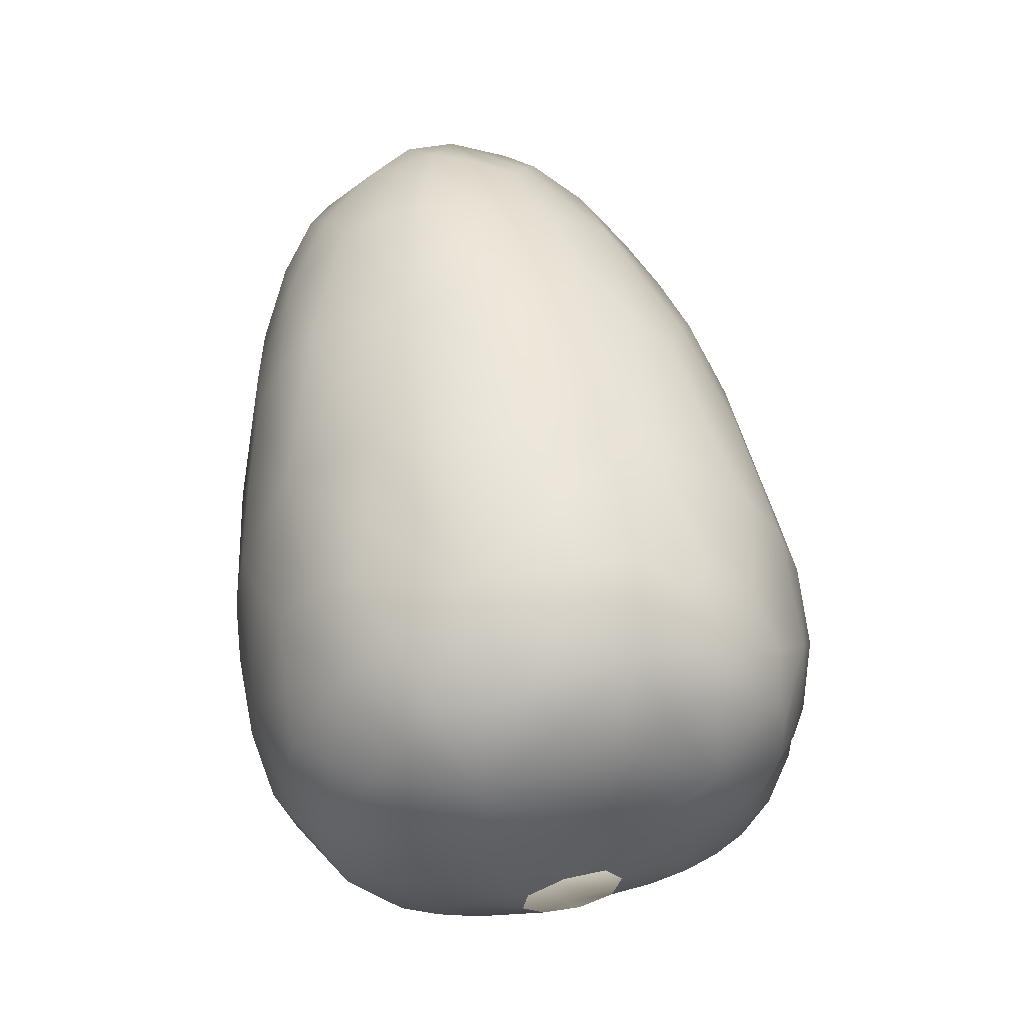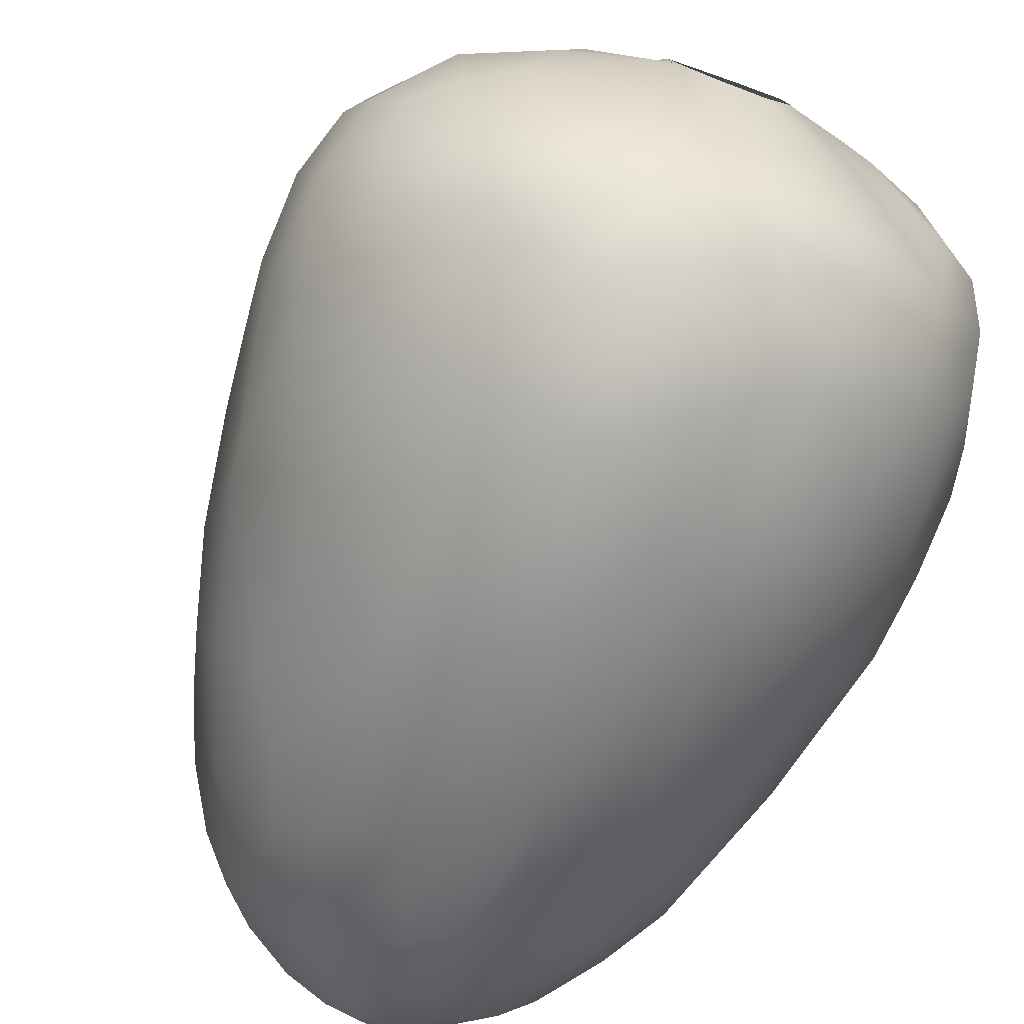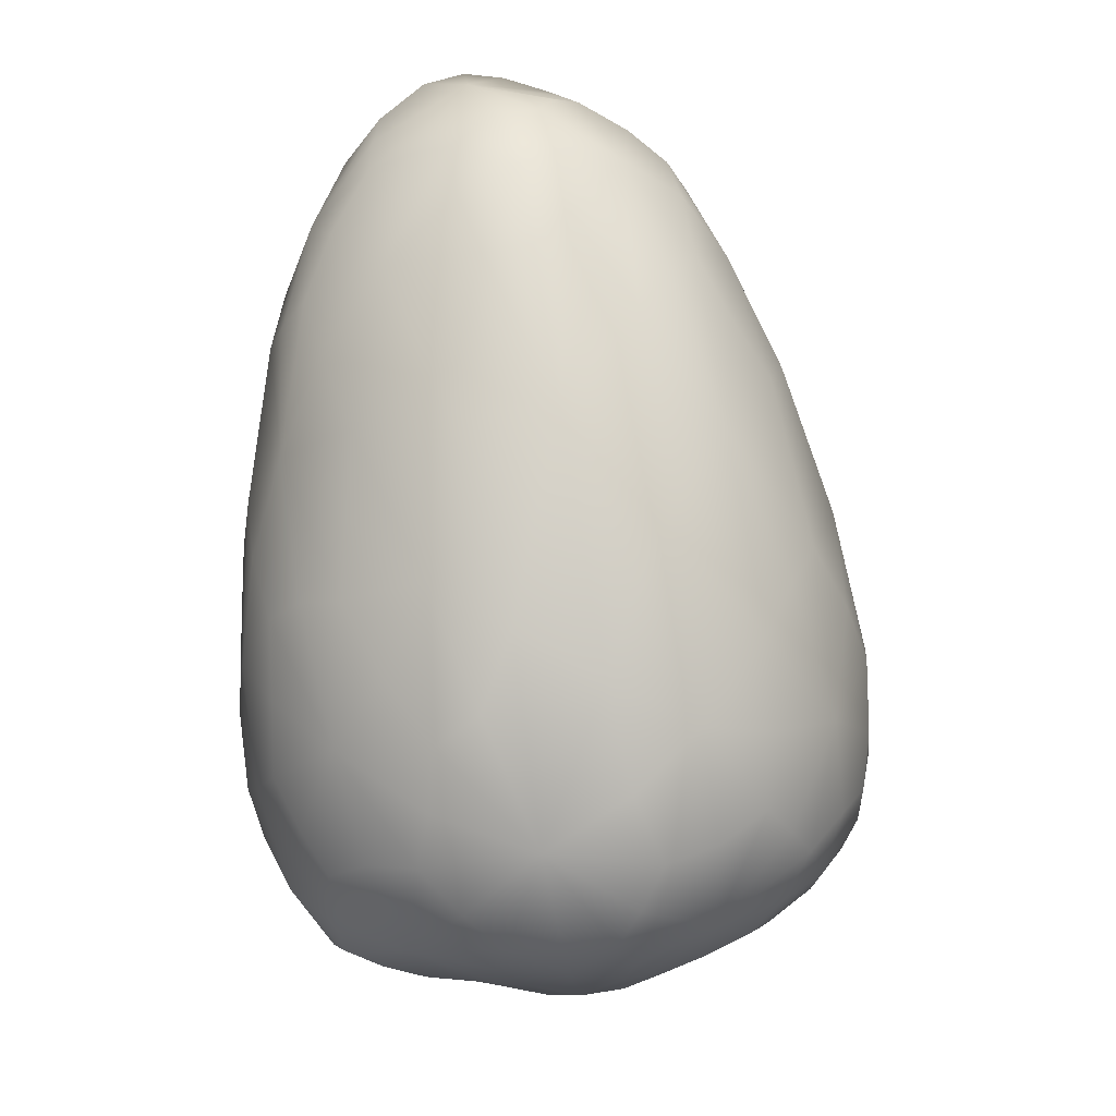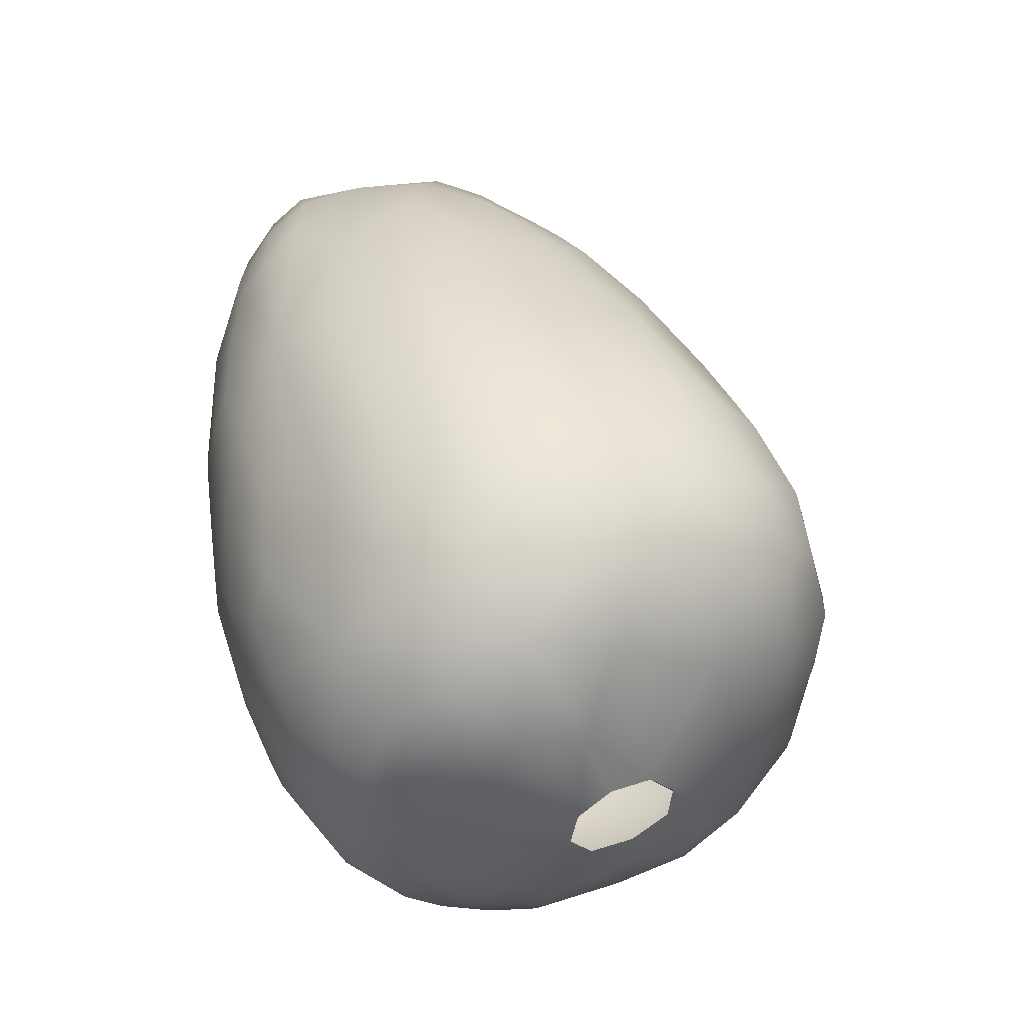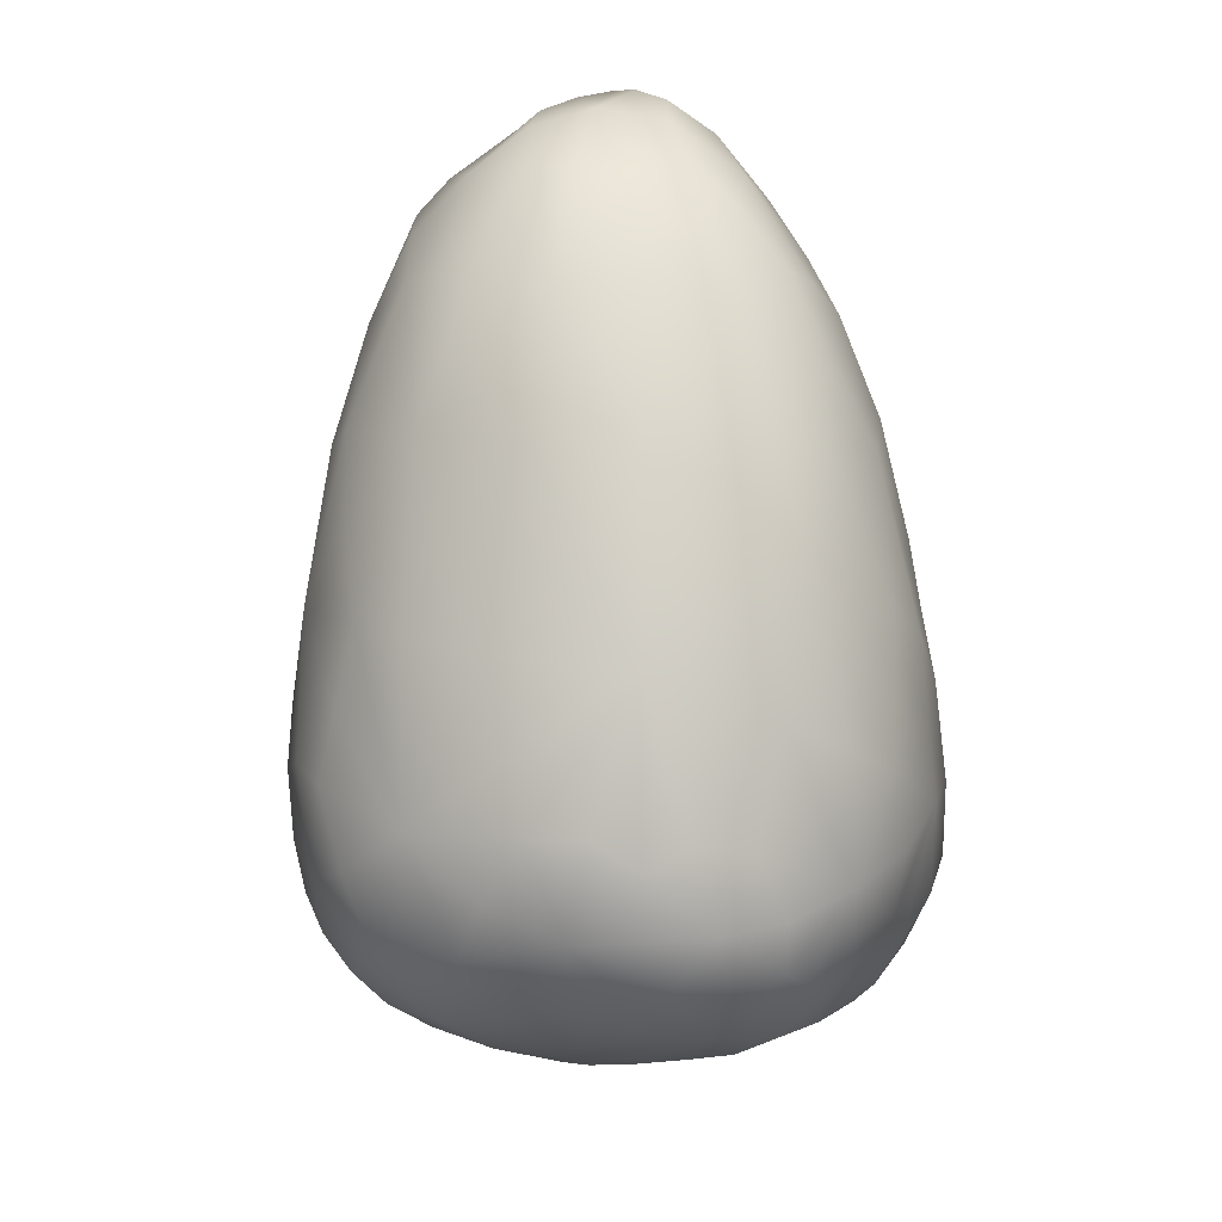
<metadata>
{"format":"obj","ext":"obj","renderer":"f3d","projection":"perspective","resolution":1024,"background":"white","views":[{"elev":-4.9,"azim":123.7,"up":"+Z"},{"elev":-52.7,"azim":147.1,"up":"+Y"},{"elev":-20.6,"azim":-7.0,"up":"+Z"},{"elev":-50.7,"azim":41.2,"up":"+Z"},{"elev":22.9,"azim":150.2,"up":"+Z"}]}
</metadata>
<code>
o strawberry
v -0.01648 0.08684 -0.04059
v 0.005876 0.06551 -0.05079
v 0.001411 0.07475 -0.04737
v 0.001032 0.09143 -0.0352
v -0.03286 0.08088 -0.03762
v -0.02774 0.06911 -0.04927
v -0.007665 0.07026 -0.05133
v -0.003177 0.0622 -0.05384
v 0.01801 0.08853 -0.01964
v 0.003517 0.09662 -0.01875
v -0.04441 0.06873 -0.02087
v -0.02569 0.04642 -0.05198
v -0.007052 0.04255 -0.05504
v 0.009605 0.03827 -0.0499
v 0.02453 0.07112 -0.03649
v 0.02478 0.04784 -0.04098
v -0.03227 0.08637 -0.01602
v -0.03991 0.05814 -0.0424
v 0.02933 0.07155 -0.01082
v 0.006814 0.08464 0.00859
v -0.0141 0.0964 -0.01771
v -0.04706 0.04771 -0.01654
v -0.036 0.03343 -0.03131
v 0.02377 0.03272 -0.02577
v 0.03345 0.05575 -0.02314
v -0.0267 0.0194 -0.01517
v -0.01231 0.02702 -0.04453
v 0.02641 0.04065 0.004322
v -0.01613 0.08588 0.0121
v -0.03324 0.0707 0.02219
v -0.04441 0.05123 0.02175
v -0.04091 0.03151 0.03583
v -0.01224 0.01145 0.00374
v 0.005297 0.02067 -0.03075
v 0.01725 0.05275 0.02819
v -0.01526 0.06527 0.04205
v -0.0279 0.04981 0.05067
v -0.031 0.0335 0.05303
v -0.04352 0.03132 0.00449
v 0.008369 0.01757 0.004765
v 0.001135 0.05663 0.04385
v -0.03257 0.01768 0.0238
v 0.01121 0.02833 0.03315
v 0.000495 0.03449 0.05133
v -0.01338 0.03925 0.05831
v -0.02253 0.02018 0.05077
v -0.01726 0.01204 0.03528
v -0.003872 0.01674 0.0395
v -0.003967 0.07413 -0.04879
v -0.02225 0.07847 -0.04639
v 0.005344 0.07086 -0.04842
v -0.008143 0.0911 -0.03774
v -0.03333 0.08491 -0.02894
v -0.02829 0.05806 -0.0516
v -0.0189 0.05876 -0.05272
v -0.01466 0.05309 -0.05418
v 0.003108 0.04954 -0.05355
v 0.01011 0.0508 -0.05099
v 0.01664 0.06797 -0.04416
v 0.01337 0.08179 -0.03716
v 0.01063 0.0941 -0.01867
v -0.01686 0.09341 -0.02983
v -0.03931 0.07645 -0.03202
v -0.03422 0.06388 -0.04788
v 0.0178 0.05436 -0.04663
v -0.03958 0.0786 -0.01851
v -0.04342 0.06442 -0.03434
v 0.03061 0.05146 -0.03281
v 0.02475 0.08179 -0.01622
v -0.004427 0.09771 -0.01863
v -0.02397 0.09251 -0.01714
v 0.03129 0.06359 -0.03069
v -0.02492 0.08745 -0.00043
v -0.04726 0.05783 -0.01979
v -0.03078 0.02509 -0.02488
v 0.02639 0.03555 -0.01019
v 0.0321 0.04964 -0.01081
v 0.03334 0.06409 -0.01801
v 0.02032 0.079 -0.000758
v -0.03985 0.06183 0.02233
v -0.04764 0.05016 -3.8e-05
v -0.04332 0.04025 -0.02369
v -0.03009 0.01753 0.00366
v 0.01475 0.02516 -0.02967
v 0.017 0.02403 -0.01188
v -0.01489 0.07731 0.02745
v -0.0382 0.04166 0.04145
v -0.02001 0.01473 -0.008079
v -0.01178 0.01761 -0.02327
v -0.002435 0.02264 -0.03859
v 0.01021 0.02182 0.02144
v 0.01869 0.03295 0.02054
v 0.02347 0.0468 0.0171
v -0.0245 0.06849 0.03566
v -0.02237 0.05647 0.04939
v -0.03859 0.02465 0.03131
v -0.00553 0.04801 0.05303
v -0.007192 0.01221 0.02386
v 0.01519 0.03891 0.03306
v 0.009469 0.04317 0.04253
v -0.006378 0.03636 0.05637
v -0.02232 0.03383 0.05852
v -0.02061 0.04398 0.05728
v -0.01536 0.01077 0.02416
v -0.01125 0.01298 0.03838
v -0.01217 0.01781 0.04799
v -0.001887 0.02455 0.04829
v -0.01044 0.02618 0.05371
v -0.03372 0.0249 0.04468
v -0.04627 0.04146 0.01323
v -0.01989 0.02143 -0.03015
v -0.02453 0.07927 0.01885
v -0.004641 0.07562 0.02786
v 0.03071 0.04422 -0.02353
v -0.02505 0.02913 -0.03977
v -0.03929 0.04496 -0.0381
v -0.04074 0.07062 0.000366
v 0.02588 0.04001 -0.03521
v -0.01534 0.04353 -0.05458
v -0.03698 0.07127 -0.04135
v 0.01101 0.09116 -0.02795
v 0.000418 0.04071 -0.05405
v -0.006599 0.08298 -0.04406
v -0.02567 0.08503 -0.03904
v -0.01313 0.0783 -0.04738
v 0.001777 0.09662 -0.02637
v 3.5e-05 0.08424 -0.04197
v -0.03016 0.07627 -0.0445
v -0.02022 0.06905 -0.0508
v -0.00712 0.0655 -0.05324
v -0.005749 0.04947 -0.05523
v 0.002189 0.06223 -0.05287
v 0.00608 0.0785 -0.04328
v 0.02201 0.08156 -0.02847
v -0.008253 0.09651 -0.0282
v -0.02549 0.08894 -0.02948
v -0.008875 0.03596 -0.05303
v 0.0186 0.04218 -0.04563
v -0.0346 0.05096 -0.048
v -0.02043 0.03561 -0.05001
v -0.000269 0.03155 -0.04984
v 0.02582 0.05856 -0.04025
v 0.02943 0.07309 -0.02552
v 0.01515 0.08854 -0.007668
v -0.03399 0.07958 0.002309
v -0.04468 0.05228 -0.03105
v 0.008335 0.02804 -0.04261
v 0.01815 0.03358 -0.03944
v -0.005803 0.08671 0.01187
v -0.004552 0.09349 -0.004768
v 0.005287 0.09364 -0.008661
v -0.01521 0.09252 -0.002697
v -0.03167 0.03858 -0.0437
v 0.01433 0.0691 0.01921
v -0.04581 0.06099 -0.000622
v -0.04638 0.03945 -0.005711
v -0.04059 0.03107 -0.0143
v -0.03563 0.02383 -0.006193
v 0.01828 0.02721 0.005241
v 0.03013 0.05664 -0.00228
v 0.02439 0.06339 0.008471
v 0.004203 0.06965 0.02966
v -0.03624 0.05096 0.03978
v -0.04381 0.04049 0.03045
v -0.003102 0.01511 -0.01663
v 0.006847 0.01731 -0.01451
v -0.0063 0.06154 0.04374
v -0.03115 0.06002 0.03951
v -0.02933 0.04073 0.05373
v -0.03698 0.03242 0.04559
v -0.04397 0.03229 0.02208
v -0.03926 0.02388 0.01434
v -0.001739 0.01268 0.004704
v 0.009299 0.05611 0.03721
v -0.01398 0.05175 0.05311
v -0.02416 0.01334 0.03131
v -0.02331 0.01292 0.01428
v 0.001743 0.01556 0.02357
v 0.006724 0.03121 0.04389
v 0.001989 0.04581 0.04947
v -0.01724 0.02853 0.05718
v -0.02962 0.01803 0.03921
v -0.02756 0.02629 0.05416
v -0.01974 0.01434 0.04328
v 0.004253 0.02181 0.03796
v -0.01858 0.07574 -0.04852
v -0.004798 0.08696 -0.0413
v -0.02286 0.06139 -0.0521
v -4e-06 0.04664 -0.05464
v 0.008001 0.0948 -0.02491
v -0.02277 0.09194 -0.02603
v -0.03295 0.05719 -0.04999
v -0.01524 0.03802 -0.05324
v -0.004334 0.09783 -0.02504
v -0.03886 0.0764 -0.005718
v 0.02994 0.05794 -0.03502
v 0.02056 0.08397 -0.008143
v -0.001492 0.09548 -0.01061
v -0.007964 0.09164 0.001436
v -0.02794 0.08254 0.007559
v -0.02492 0.02489 -0.03315
v 0.001926 0.02726 -0.04529
v 0.02007 0.07124 0.008815
v -0.007779 0.08031 0.02291
v -0.04402 0.03636 -0.01455
v -0.03596 0.02624 -0.0154
v -0.03536 0.02142 0.003913
v 0.01321 0.02153 -0.01925
v 0.02086 0.02832 -0.005483
v 0.01589 0.02669 0.01589
v -0.02148 0.07518 0.02844
v -0.02453 0.01437 0.003606
v -0.00601 0.018 -0.02671
v -0.04148 0.02678 0.02302
v -0.01882 0.05045 0.05439
v -0.02124 0.01183 0.0233
v -0.002625 0.0129 0.01788
v 0.01065 0.0377 0.04072
v -0.02366 0.03886 0.05807
v -0.033 0.02717 0.04921
v -0.03445 0.0224 0.03895
v 0.003232 0.02563 0.0447
v -0.01136 0.02993 0.05648
v -0.01425 0.01451 0.04452
v -0.007973 0.07896 -0.04671
v -0.02577 0.08067 -0.04378
v -0.02801 0.08704 -0.0326
v -0.03406 0.07086 -0.04503
v -0.0143 0.05846 -0.05347
v -0.01256 0.04885 -0.05504
v 0.00531 0.05369 -0.0527
v 0.0118 0.07651 -0.04208
v 0.003669 0.0787 -0.04429
v 0.01556 0.08539 -0.03149
v -0.01134 0.0943 -0.03234
v -0.03805 0.08071 -0.02712
v -0.04014 0.07112 -0.03675
v 0.01565 0.04854 -0.04838
v 0.02059 0.0599 -0.04436
v 0.0264 0.07888 -0.02407
v -0.002366 0.03573 -0.05291
v 0.0213 0.03779 -0.04051
v 0.0109 0.09251 -0.01092
v -0.04265 0.06485 0.007322
v -0.04578 0.05828 -0.02962
v -0.03572 0.0445 -0.04372
v -0.02596 0.03389 -0.04497
v 0.01434 0.02882 -0.0381
v 0.02981 0.0449 -0.03071
v 0.03209 0.06773 -0.02539
v -0.022 0.09162 -0.007055
v -0.04273 0.04561 -0.03153
v 0.03053 0.04306 -0.01461
v -0.04759 0.05659 -0.007141
v -0.04727 0.04365 0.003193
v 0.03272 0.05732 -0.01029
v 0.02674 0.05554 0.007832
v 0.009638 0.06555 0.02883
v -0.002246 0.06973 0.0338
v -0.03613 0.05785 0.03478
v -0.03498 0.04416 0.04559
v -0.04034 0.03863 0.03945
v -0.04537 0.03866 0.02202
v -0.01682 0.01744 -0.02124
v -0.008752 0.05353 0.05095
v -0.02624 0.06177 0.04257
v 0.000409 0.01411 -0.008798
v 0.005381 0.01898 0.02831
v 0.01962 0.03931 0.02443
v -0.0249 0.01476 0.03879
v 0.007332 0.04826 0.04386
v -0.002927 0.04325 0.05391
v -0.02228 0.02863 0.05748
v -0.01078 0.01151 0.02914
v -0.008353 0.02262 0.05067
f 1 125 186 50
f 7 129 186 125
f 6 50 186 129
f 4 127 187 52
f 3 123 187 127
f 1 52 187 123
f 6 129 188 54
f 7 55 188 129
f 12 54 188 55
f 13 131 189 122
f 8 57 189 131
f 14 122 189 57
f 10 61 190 126
f 9 121 190 61
f 4 126 190 121
f 1 136 191 62
f 17 71 191 136
f 21 62 191 71
f 18 64 192 139
f 6 54 192 64
f 12 139 192 54
f 27 140 193 137
f 12 119 193 140
f 13 137 193 119
f 4 135 194 126
f 21 70 194 135
f 10 126 194 70
f 30 145 195 117
f 17 66 195 145
f 11 117 195 66
f 15 72 196 142
f 25 68 196 72
f 16 142 196 68
f 19 69 197 79
f 9 144 197 69
f 20 79 197 144
f 21 150 198 70
f 20 151 198 150
f 10 70 198 151
f 21 152 199 150
f 29 149 199 152
f 20 150 199 149
f 30 112 200 145
f 29 73 200 112
f 17 145 200 73
f 27 111 201 115
f 26 75 201 111
f 23 115 201 75
f 14 147 202 141
f 34 90 202 147
f 27 141 202 90
f 19 79 203 161
f 20 154 203 79
f 35 161 203 154
f 36 113 204 86
f 20 149 204 113
f 29 86 204 149
f 39 156 205 157
f 22 82 205 156
f 23 157 205 82
f 23 75 206 157
f 26 158 206 75
f 39 157 206 158
f 39 158 207 172
f 26 83 207 158
f 42 172 207 83
f 34 84 208 166
f 24 85 208 84
f 40 166 208 85
f 24 76 209 85
f 28 159 209 76
f 40 85 209 159
f 40 159 210 91
f 28 92 210 159
f 43 91 210 92
f 30 94 211 112
f 36 86 211 94
f 29 112 211 86
f 42 83 212 177
f 26 88 212 83
f 33 177 212 88
f 34 165 213 90
f 33 89 213 165
f 27 90 213 89
f 32 171 214 96
f 39 172 214 171
f 42 96 214 172
f 45 175 215 103
f 36 95 215 175
f 37 103 215 95
f 42 177 216 176
f 33 104 216 177
f 47 176 216 104
f 48 98 217 178
f 33 173 217 98
f 40 178 217 173
f 44 179 218 100
f 43 99 218 179
f 35 100 218 99
f 38 102 219 169
f 45 103 219 102
f 37 169 219 103
f 46 183 220 109
f 38 170 220 183
f 32 109 220 170
f 42 182 221 96
f 46 109 221 182
f 32 96 221 109
f 48 185 222 107
f 43 179 222 185
f 44 107 222 179
f 44 101 223 108
f 45 181 223 101
f 46 108 223 181
f 48 106 224 105
f 46 184 224 106
f 47 105 224 184
f 1 123 225 125
f 3 49 225 123
f 7 125 225 49
f 5 124 226 128
f 1 50 226 124
f 6 128 226 50
f 17 136 227 53
f 1 124 227 136
f 5 53 227 124
f 5 128 228 120
f 6 64 228 128
f 18 120 228 64
f 8 56 229 130
f 12 55 229 56
f 7 130 229 55
f 12 56 230 119
f 8 131 230 56
f 13 119 230 131
f 2 58 231 132
f 14 57 231 58
f 8 132 231 57
f 15 59 232 60
f 2 133 232 59
f 4 60 232 133
f 4 133 233 127
f 2 51 233 133
f 3 127 233 51
f 15 60 234 134
f 4 121 234 60
f 9 134 234 121
f 4 52 235 135
f 1 62 235 52
f 21 135 235 62
f 5 63 236 53
f 11 66 236 63
f 17 53 236 66
f 11 63 237 67
f 5 120 237 63
f 18 67 237 120
f 14 58 238 138
f 2 65 238 58
f 16 138 238 65
f 16 65 239 142
f 2 59 239 65
f 15 142 239 59
f 19 143 240 69
f 15 134 240 143
f 9 69 240 134
f 13 122 241 137
f 14 141 241 122
f 27 137 241 141
f 24 148 242 118
f 14 138 242 148
f 16 118 242 138
f 20 144 243 151
f 9 61 243 144
f 10 151 243 61
f 31 80 244 155
f 30 117 244 80
f 11 155 244 117
f 22 74 245 146
f 11 67 245 74
f 18 146 245 67
f 18 139 246 116
f 12 153 246 139
f 23 116 246 153
f 27 115 247 140
f 23 153 247 115
f 12 140 247 153
f 34 147 248 84
f 14 148 248 147
f 24 84 248 148
f 16 68 249 118
f 25 114 249 68
f 24 118 249 114
f 15 143 250 72
f 19 78 250 143
f 25 72 250 78
f 21 71 251 152
f 17 73 251 71
f 29 152 251 73
f 18 116 252 146
f 23 82 252 116
f 22 146 252 82
f 28 76 253 77
f 24 114 253 76
f 25 77 253 114
f 31 155 254 81
f 11 74 254 155
f 22 81 254 74
f 39 110 255 156
f 31 81 255 110
f 22 156 255 81
f 19 160 256 78
f 28 77 256 160
f 25 78 256 77
f 28 160 257 93
f 19 161 257 160
f 35 93 257 161
f 35 154 258 174
f 20 162 258 154
f 41 174 258 162
f 20 113 259 162
f 36 167 259 113
f 41 162 259 167
f 30 80 260 168
f 31 163 260 80
f 37 168 260 163
f 31 87 261 163
f 38 169 261 87
f 37 163 261 169
f 32 170 262 164
f 38 87 262 170
f 31 164 262 87
f 32 164 263 171
f 31 110 263 164
f 39 171 263 110
f 27 89 264 111
f 33 88 264 89
f 26 111 264 88
f 36 175 265 167
f 45 97 265 175
f 41 167 265 97
f 36 94 266 95
f 30 168 266 94
f 37 95 266 168
f 34 166 267 165
f 40 173 267 166
f 33 165 267 173
f 40 91 268 178
f 43 185 268 91
f 48 178 268 185
f 43 92 269 99
f 28 93 269 92
f 35 99 269 93
f 47 184 270 176
f 46 182 270 184
f 42 176 270 182
f 35 174 271 100
f 41 180 271 174
f 44 100 271 180
f 41 97 272 180
f 45 101 272 97
f 44 180 272 101
f 45 102 273 181
f 38 183 273 102
f 46 181 273 183
f 33 98 274 104
f 48 105 274 98
f 47 104 274 105
f 44 108 275 107
f 46 106 275 108
f 48 107 275 106

</code>
